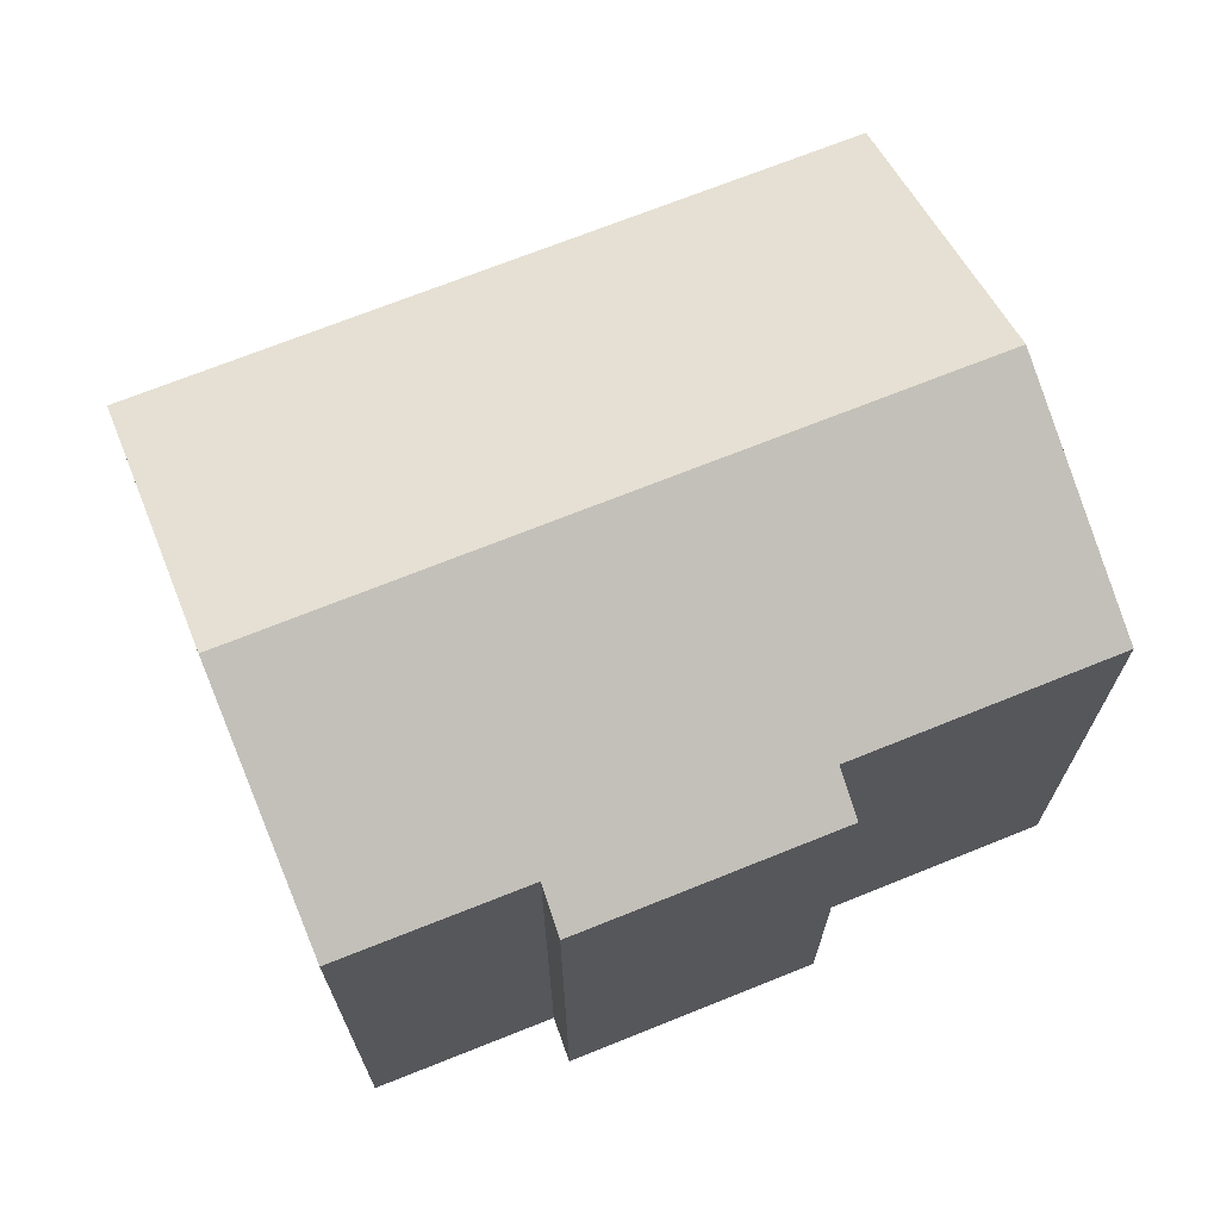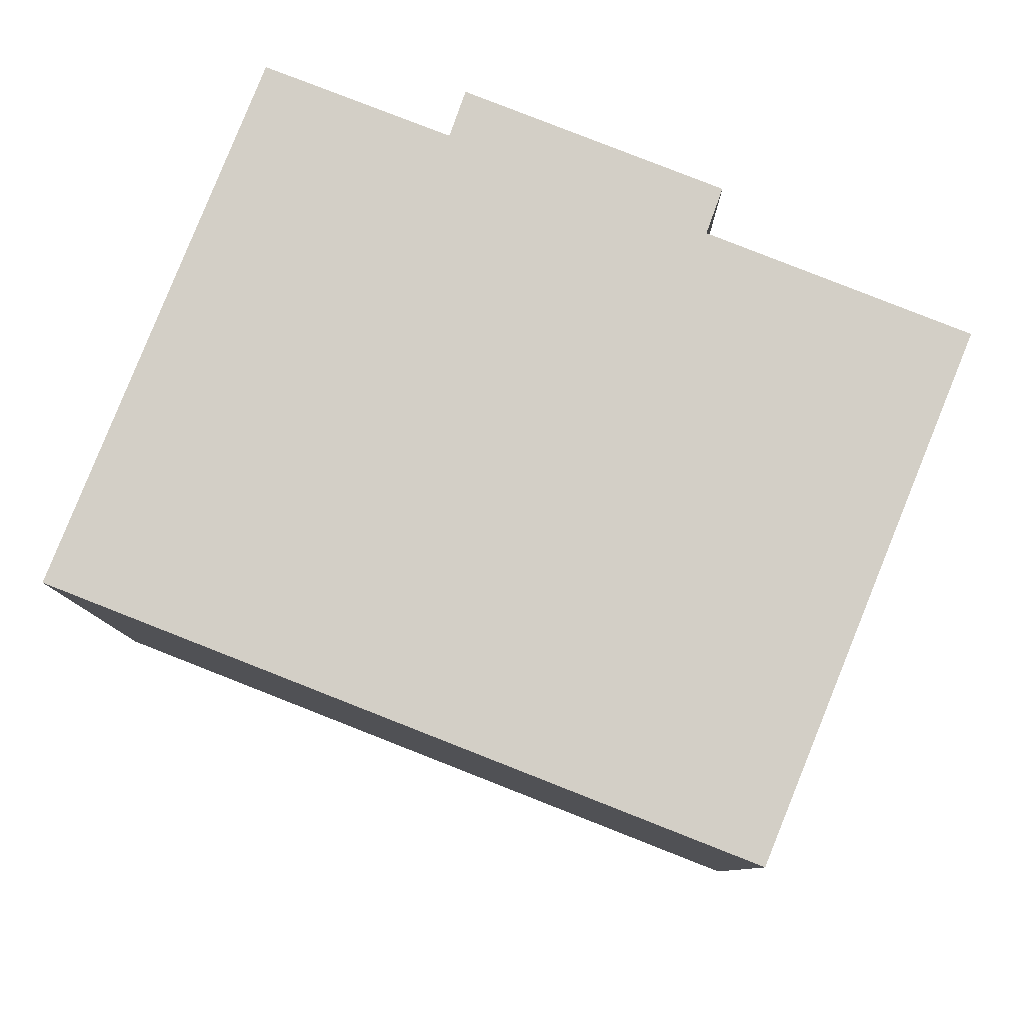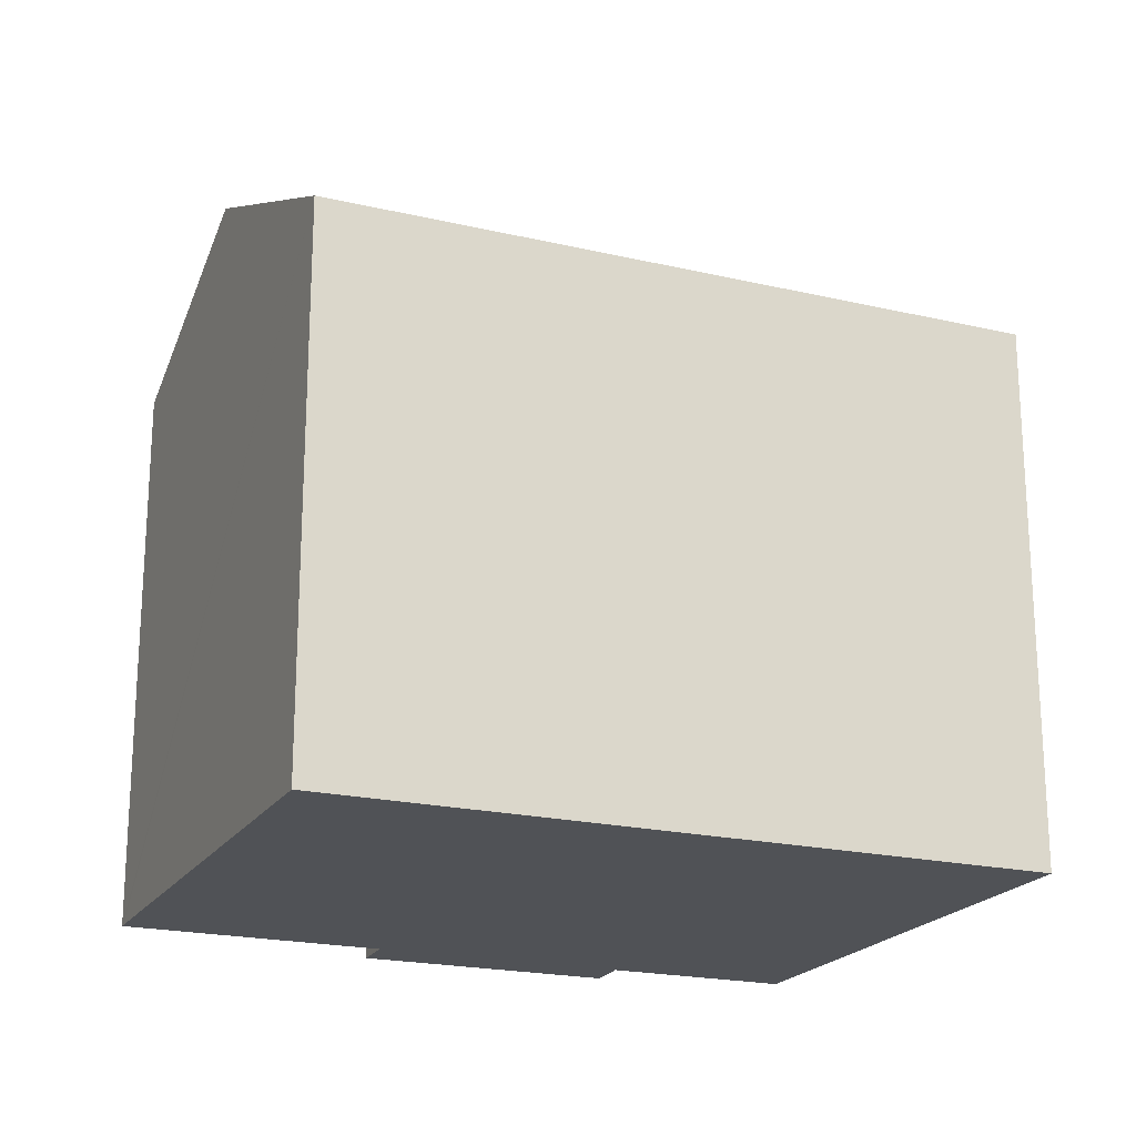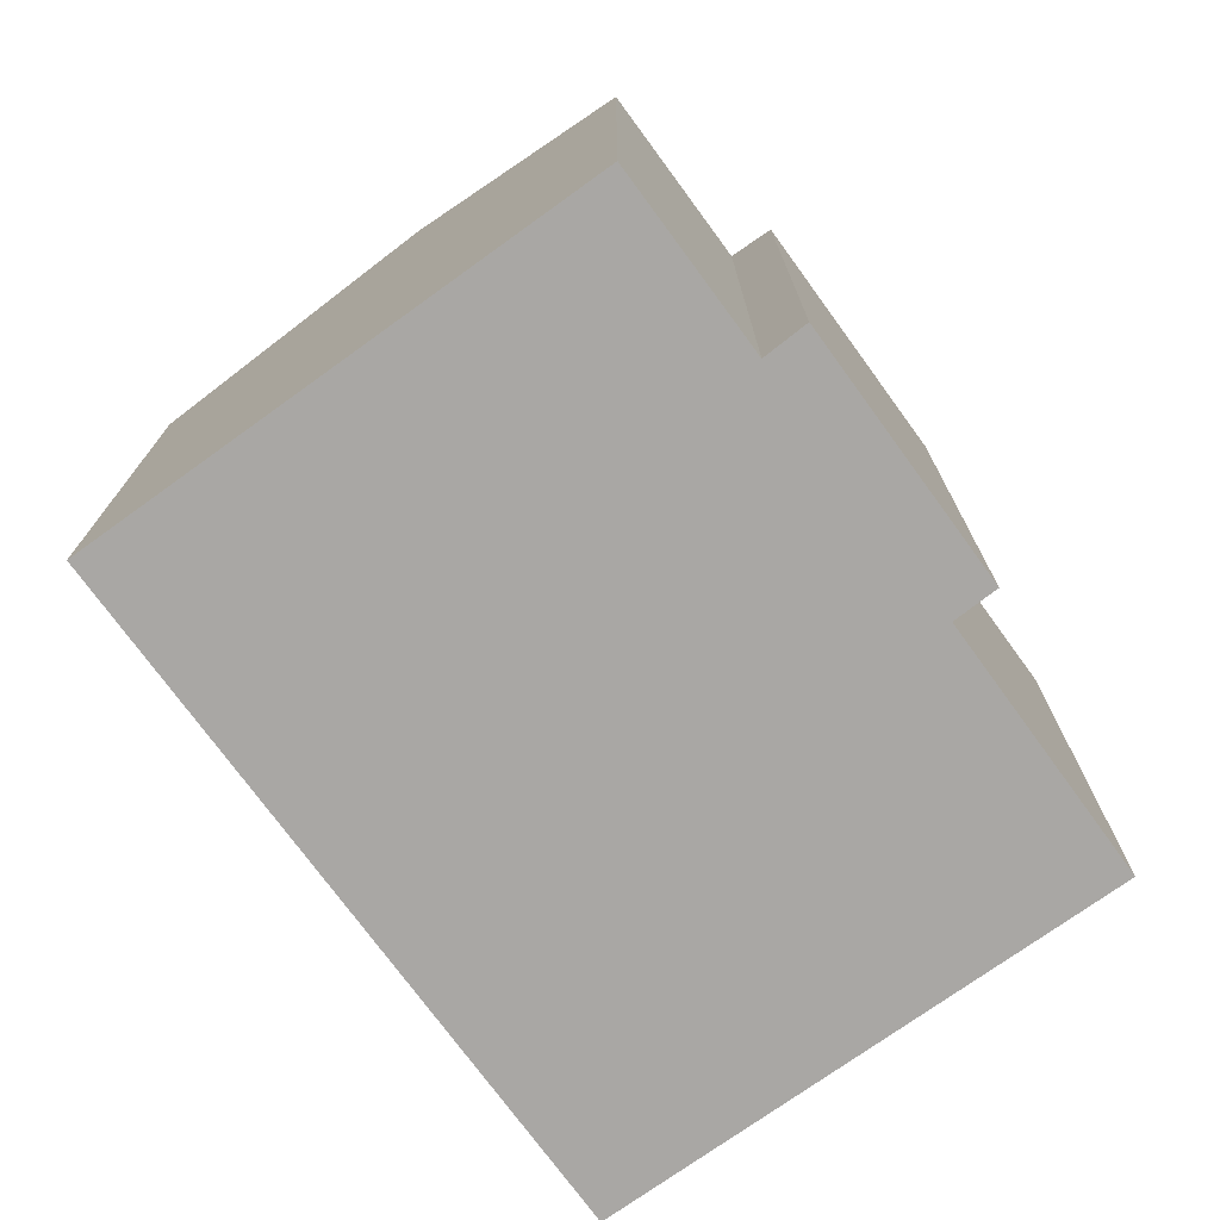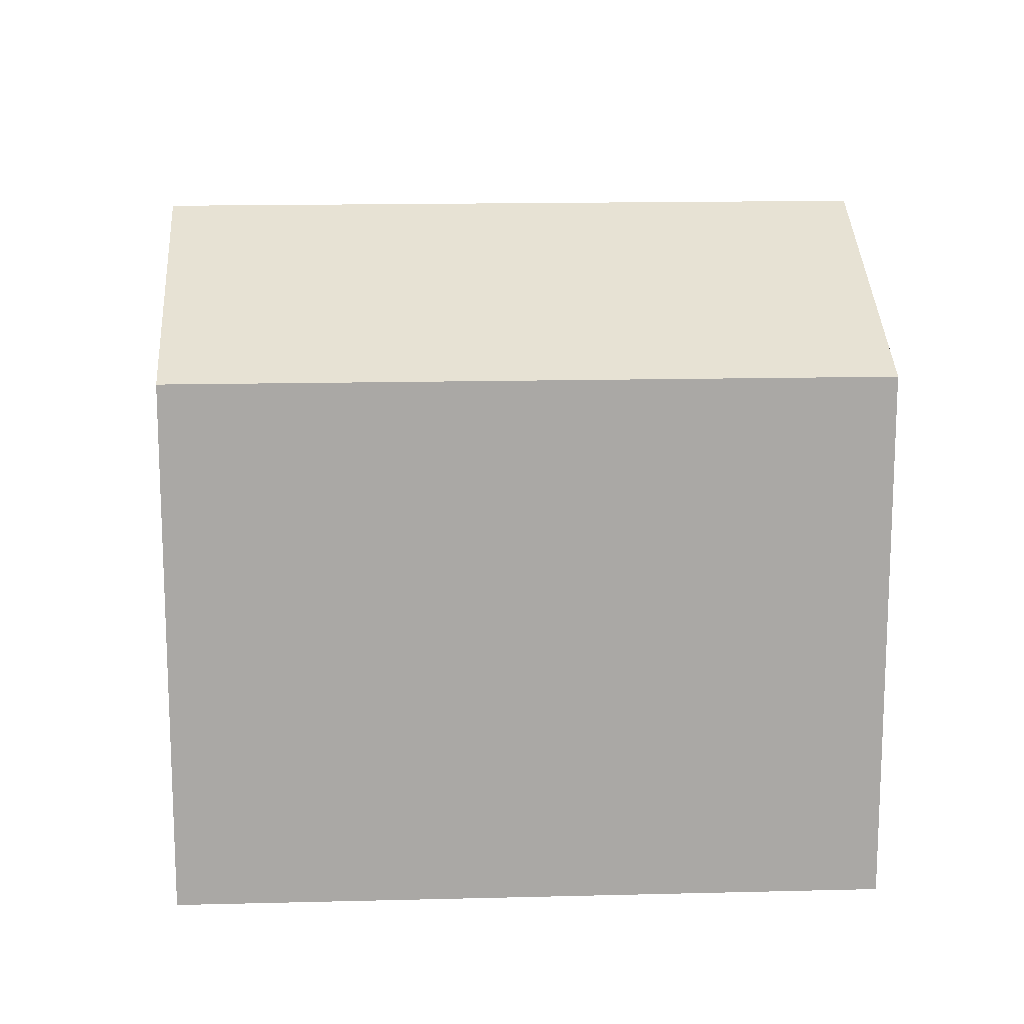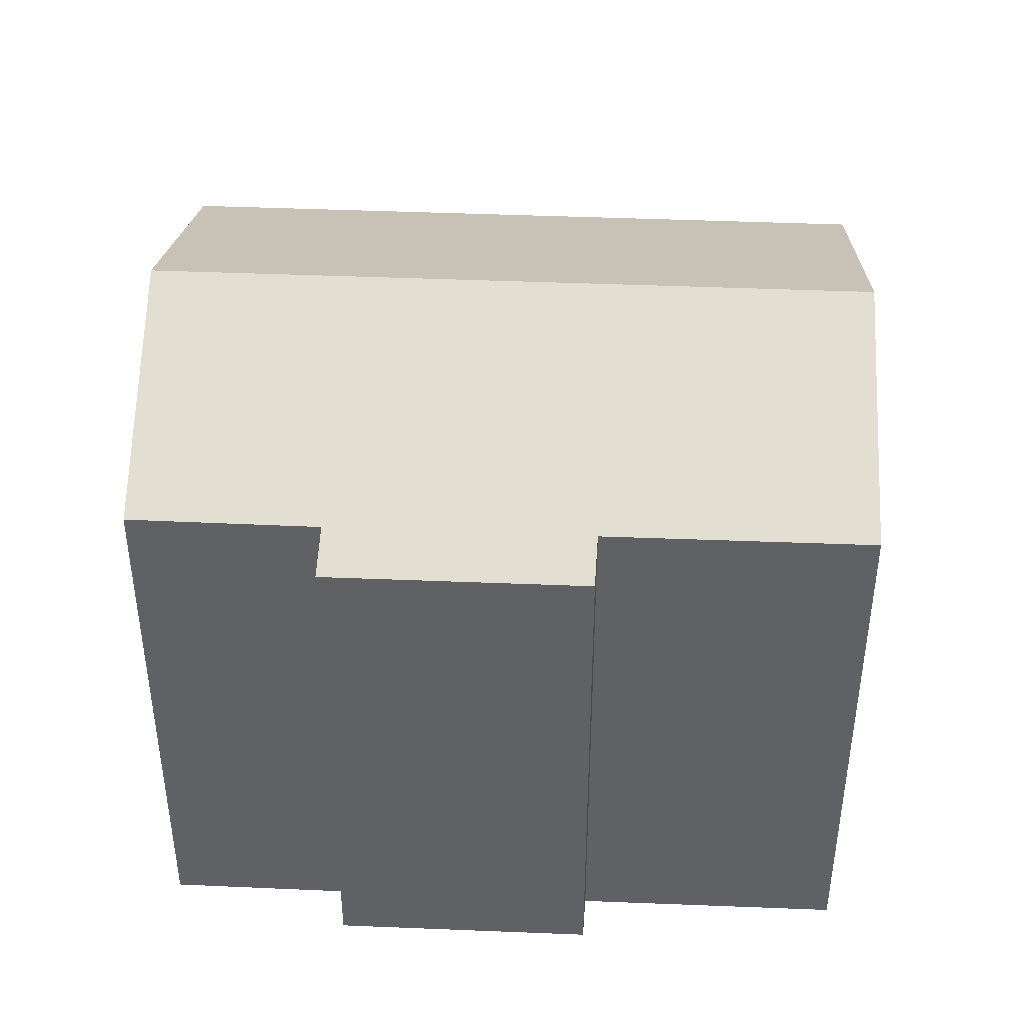
<metadata>
{"format":"obj","ext":"obj","renderer":"f3d","projection":"perspective","resolution":1024,"background":"white","views":[{"elev":70.5,"azim":-0.4,"up":"+Y"},{"elev":-8.9,"azim":0.3,"up":"+Z"},{"elev":-20.6,"azim":178.5,"up":"+Y"},{"elev":-74.7,"azim":-32.4,"up":"+Y"},{"elev":15.1,"azim":-161.7,"up":"+Y"},{"elev":43.2,"azim":24.3,"up":"+Y"}]}
</metadata>
<code>
v  21.28 13.82 5.653
v  15.24 13.75 8.197
v  21.33 13.76 5.782
v  19.07 16.48 0.207
v  2.67 16.48 6.668
v  9.239 13.75 10.56
v  9.615 13.24 11.64
v  4.905 13.76 12.25
v  15.63 13.24 9.262
v  16.37 13.24 -6.426
v  13.55 13.24 -5.318
v  0 13.23 8.102e-16
v  15.63 -5.671e-16 9.262
v  9.615 -7.125e-16 11.64
v  21.33 -3.54e-16 5.782
v  15.24 -5.019e-16 8.197
v  4.905 -7.501e-16 12.25
v  9.239 -6.467e-16 10.56
v  21.28 -3.461e-16 5.653
v  19.07 -1.268e-17 0.207
v  16.37 3.935e-16 -6.426
v  0 0 0
v  13.55 3.256e-16 -5.318
v  0.07 13.32 0.176
v  0.07 -1.078e-17 0.176
v  2.67 -4.083e-16 6.668
g defaultobject
f 1 2 3
f 2 1 4
f 2 4 5
f 2 5 6
f 2 6 7
f 6 5 8
f 7 9 2
f 10 5 4
f 5 10 11
f 5 11 12
f 7 13 9
f 13 7 14
f 2 15 3
f 15 2 16
f 17 6 8
f 6 17 18
f 9 16 2
f 16 9 13
f 1 10 4
f 10 1 3
f 10 3 15
f 10 15 19
f 10 19 20
f 10 20 21
f 21 11 10
f 11 21 12
f 12 21 22
f 22 21 23
f 22 24 12
f 24 22 5
f 5 22 8
f 8 22 17
f 17 22 25
f 17 25 26
f 18 7 6
f 7 18 14
f 14 18 13
f 16 19 15
f 19 16 20
f 20 16 21
f 21 16 23
f 23 16 22
f 22 16 13
f 22 13 18
f 22 18 26
f 26 18 17

</code>
